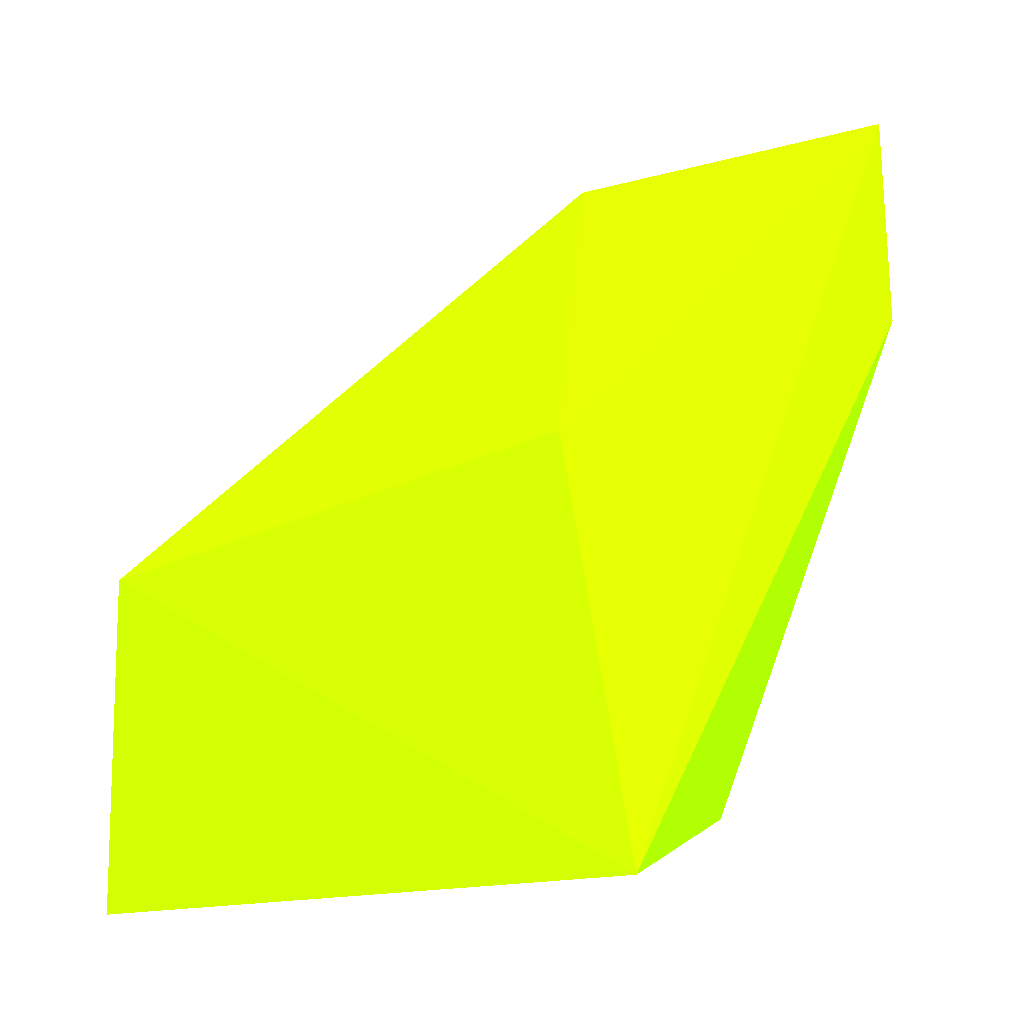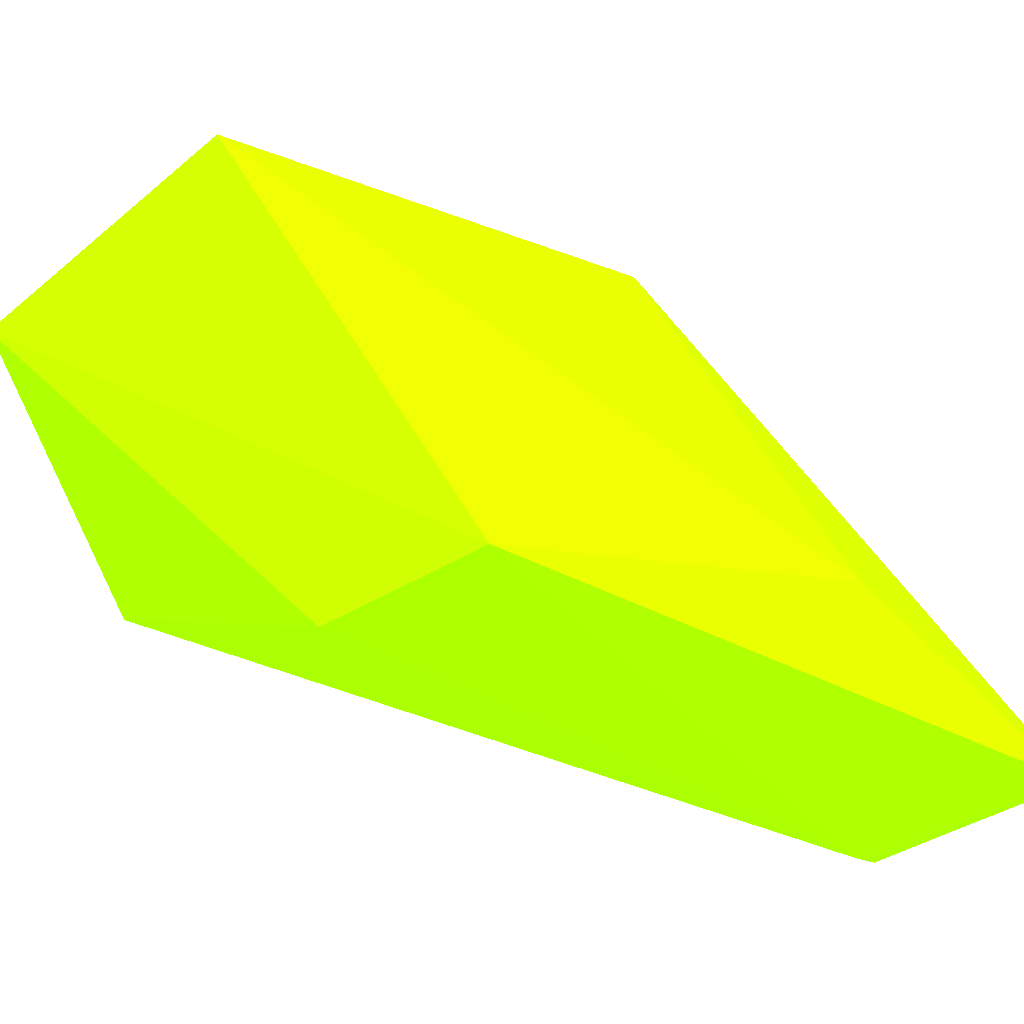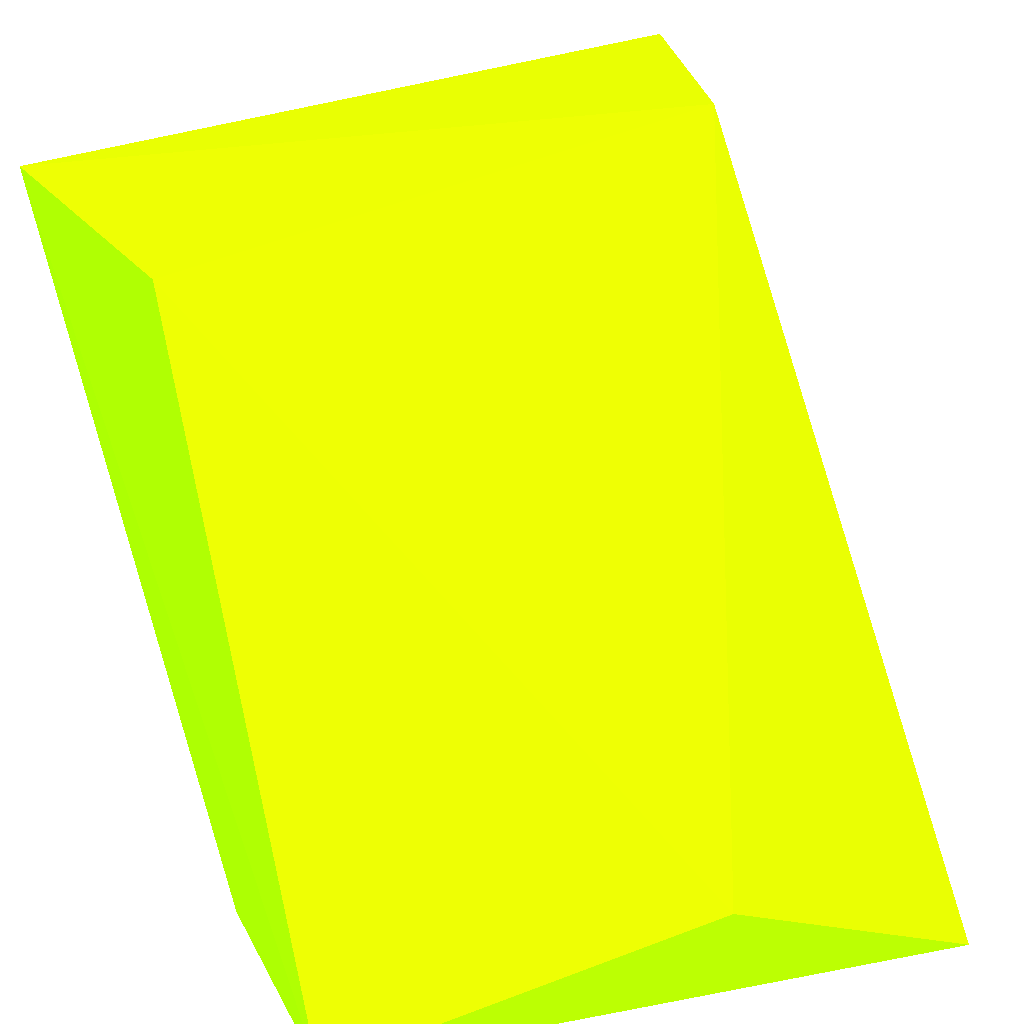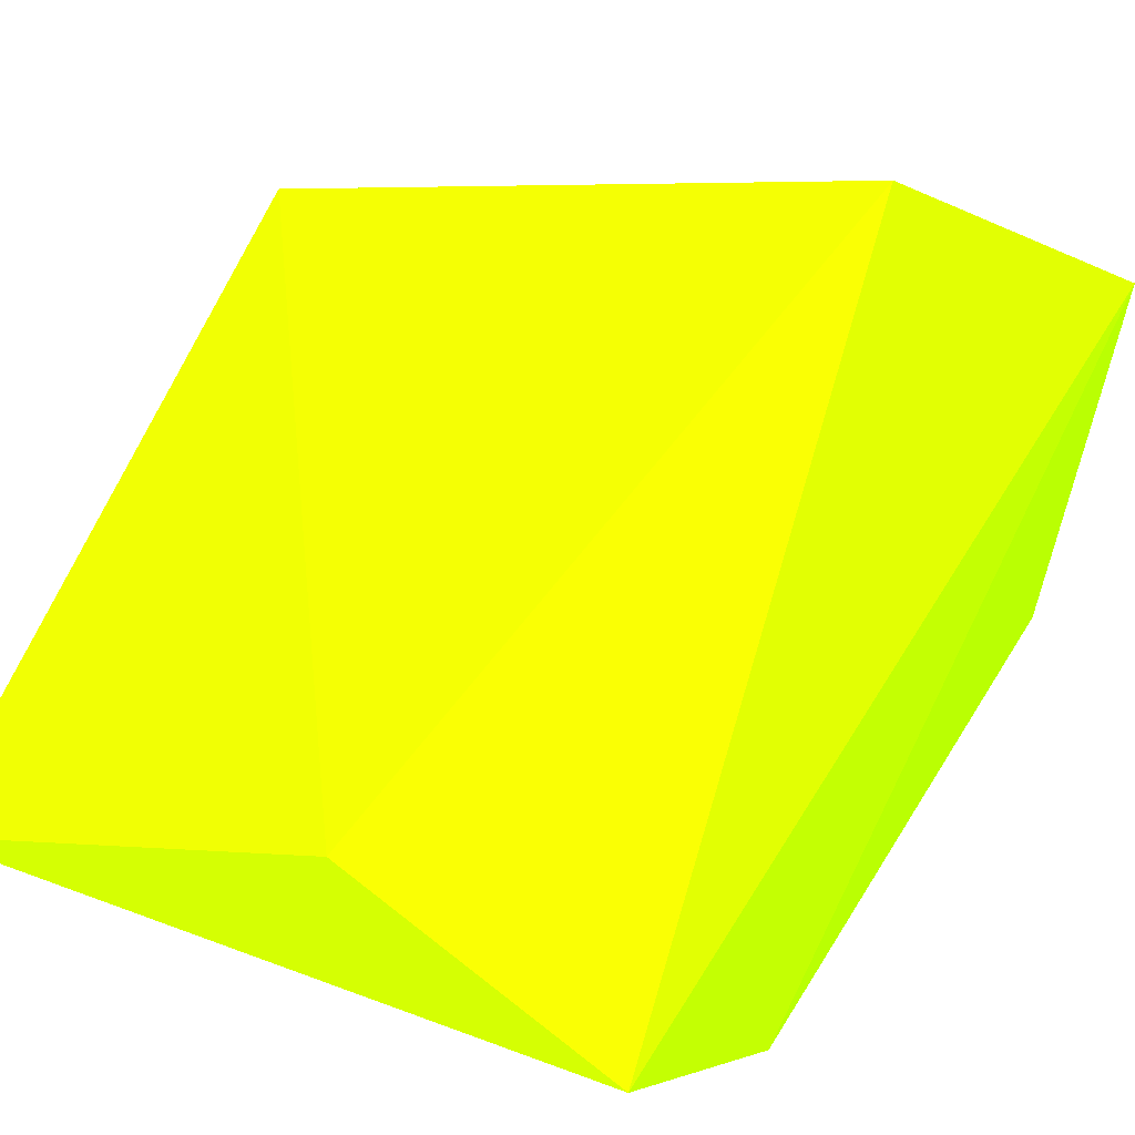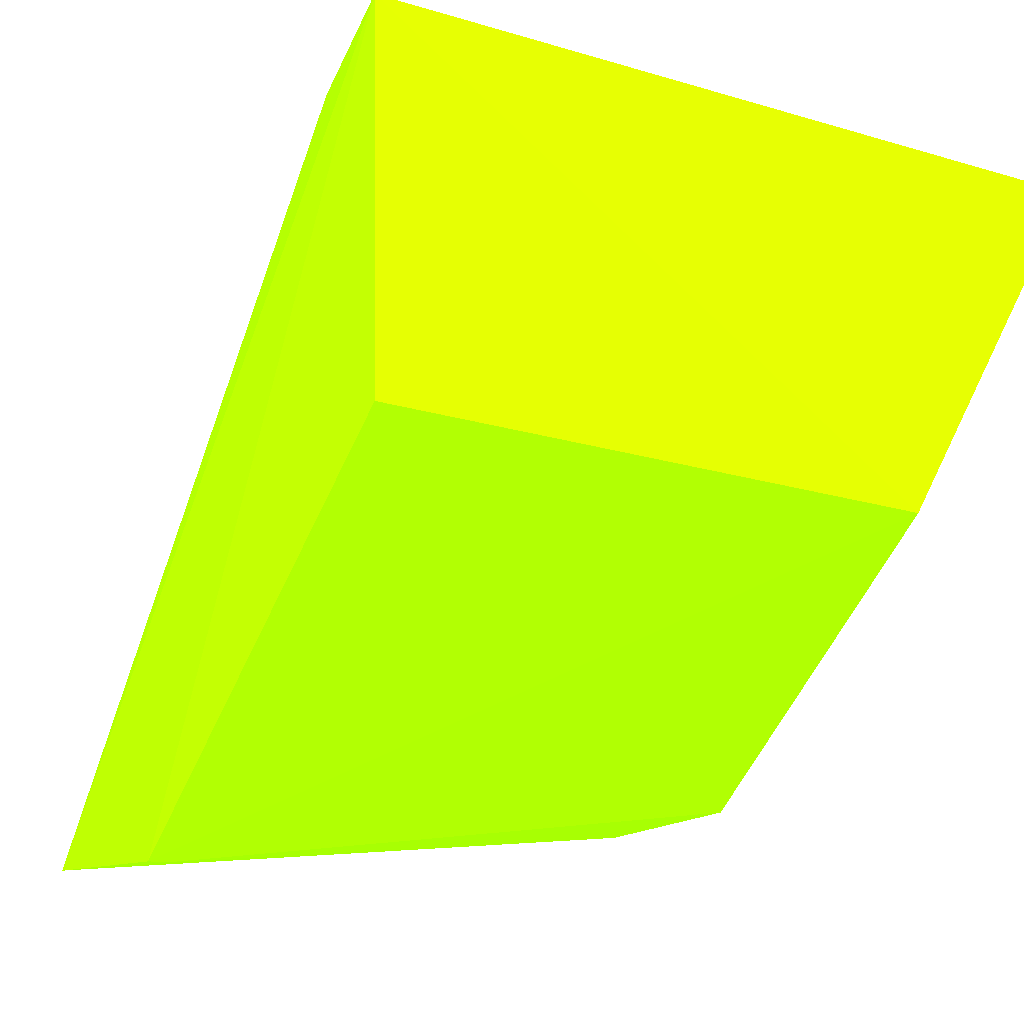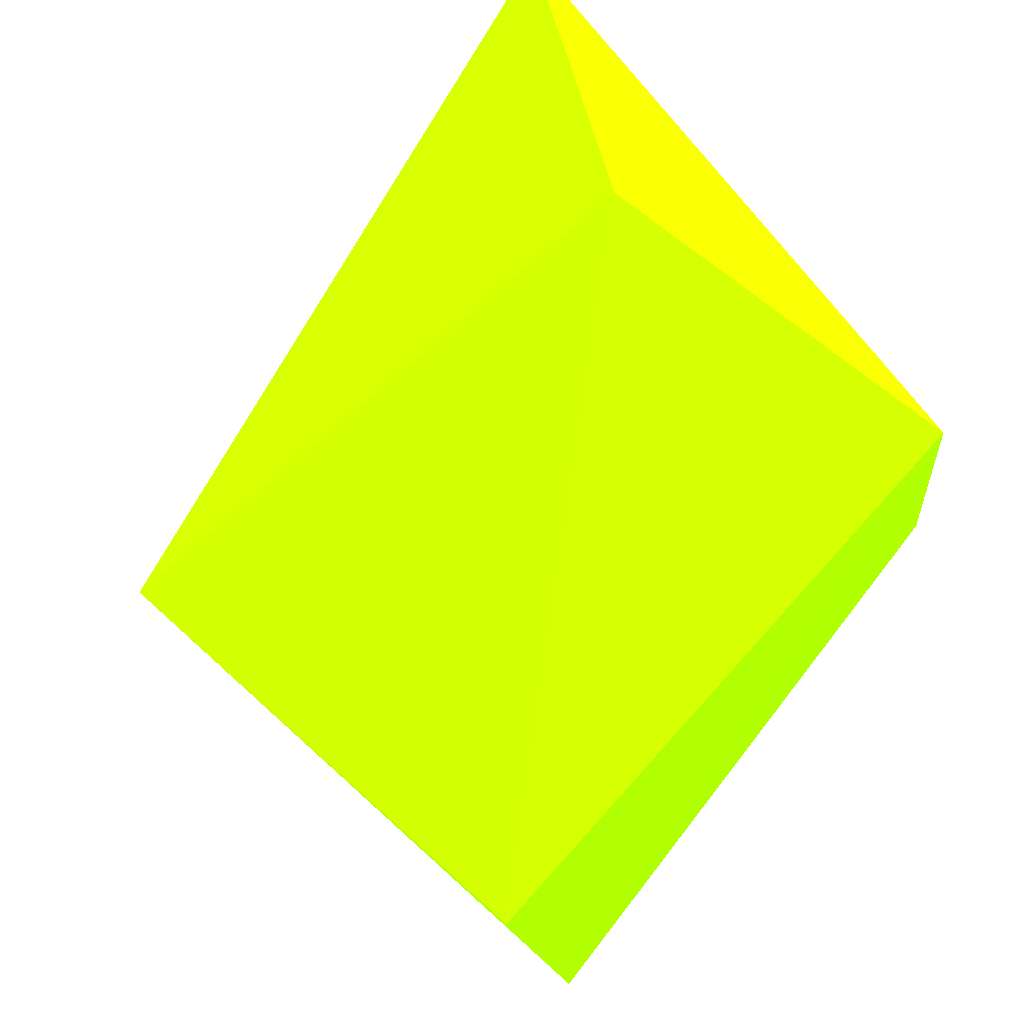
<metadata>
{"format":"obj","ext":"obj","renderer":"f3d","projection":"perspective","resolution":1024,"background":"white","views":[{"elev":-15.5,"azim":-140.4,"up":"+Z"},{"elev":-16.1,"azim":-39.9,"up":"+Y"},{"elev":37.0,"azim":-24.6,"up":"+Y"},{"elev":9.5,"azim":26.8,"up":"+Y"},{"elev":-20.7,"azim":150.3,"up":"+Y"},{"elev":62.5,"azim":-134.2,"up":"+Z"}]}
</metadata>
<code>
v 0.05783 0.09105 0.4294 0.5137 0.9882 0.007843
v 0.05788 0.0363 0.4537 0.5137 0.9882 0.007843
v 0.05955 0.03618 0.4538 0.5137 0.9882 0.007843
v 0.01919 0.05746 0.409 0.5137 0.9882 0.007843
v 0.006316 0.04834 0.4719 0.5137 0.9882 0.007843
v 0.01061 0.08978 0.4337 0.5137 0.9882 0.007843
v 0.06732 0.08256 0.4022 0.5137 0.9882 0.007843
v 0.009462 0.08251 0.4014 0.5137 0.9882 0.007843
v 0.05909 0.03955 0.4738 0.5137 0.9882 0.007843
v 0.06259 0.05769 0.4105 0.5137 0.9882 0.007843
v 0.03821 0.05107 0.473 0.5137 0.9882 0.007843
v 0.006834 0.04663 0.4536 0.5137 0.9882 0.007843
f 5 8 12
f 3 2 4
f 6 1 8
f 5 6 8
f 1 7 8
f 7 4 8
f 2 3 9
f 5 2 9
f 7 1 9
f 3 7 9
f 3 4 10
f 7 3 10
f 4 7 10
f 1 6 11
f 6 5 11
f 9 1 11
f 5 9 11
f 4 2 12
f 2 5 12
f 8 4 12

</code>
